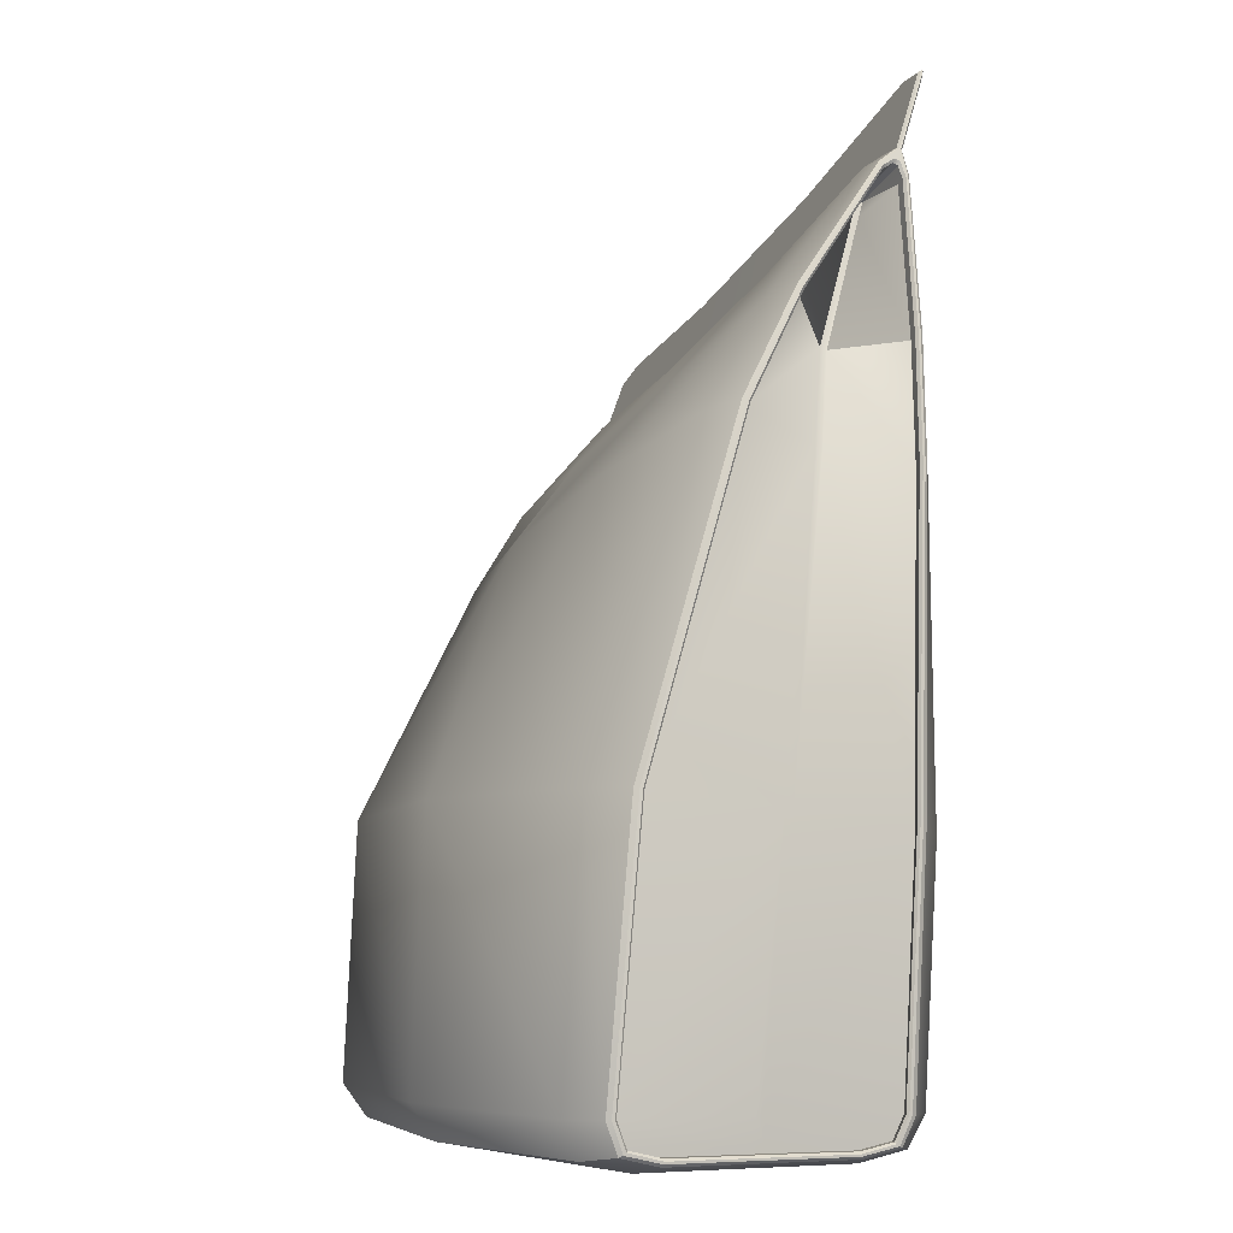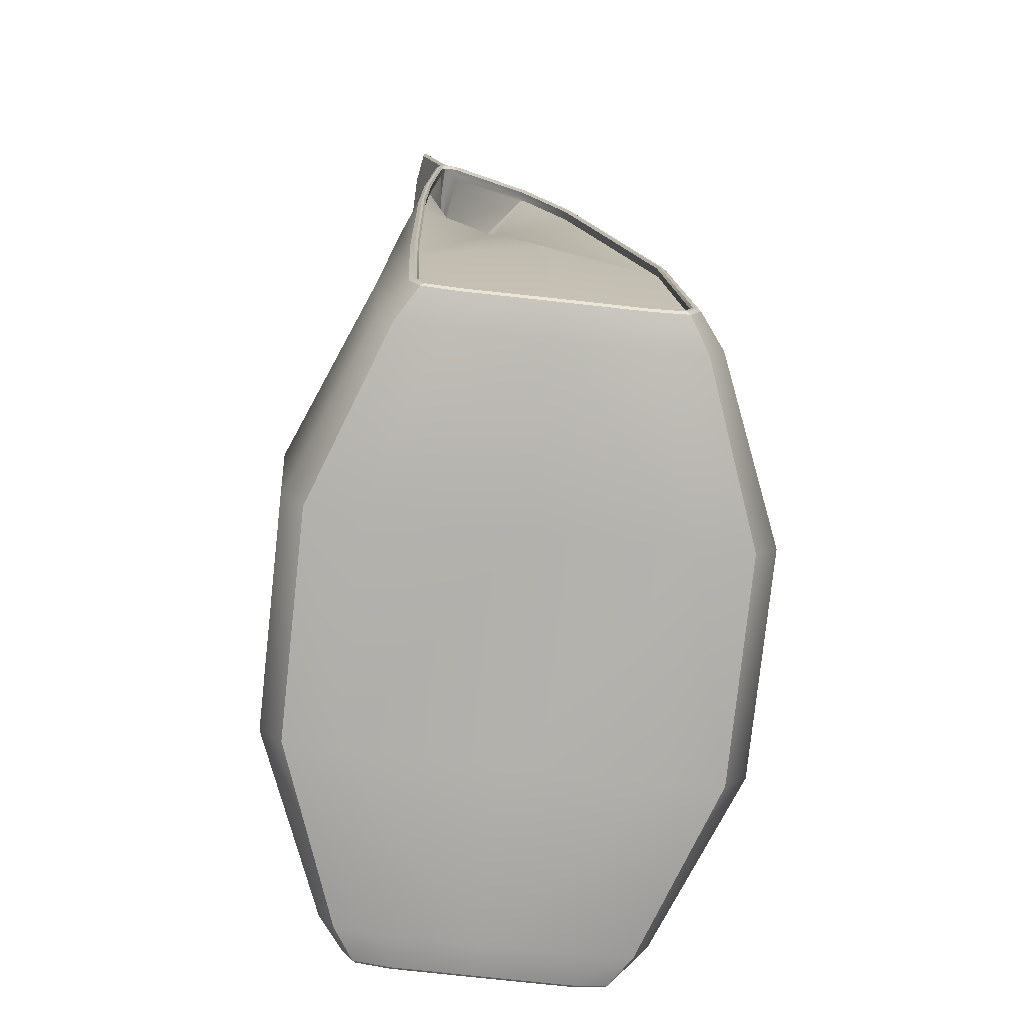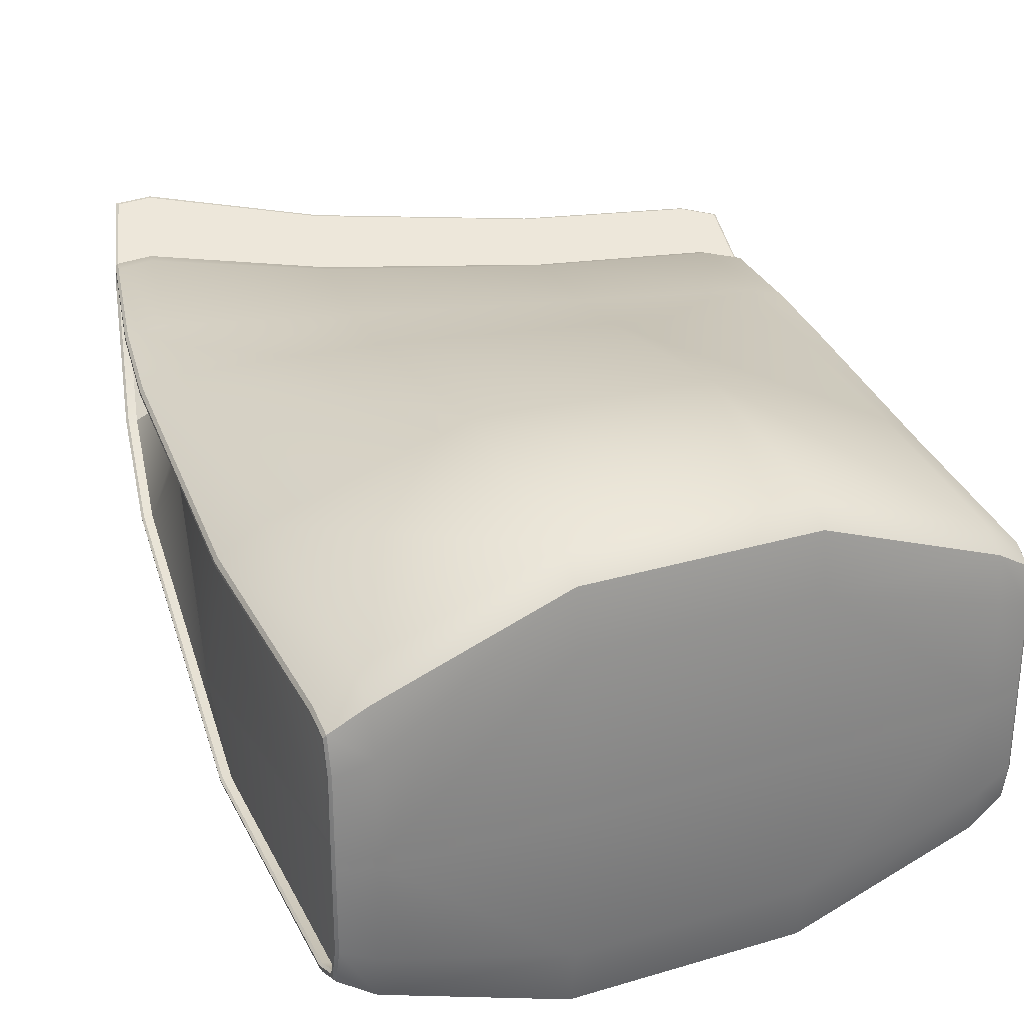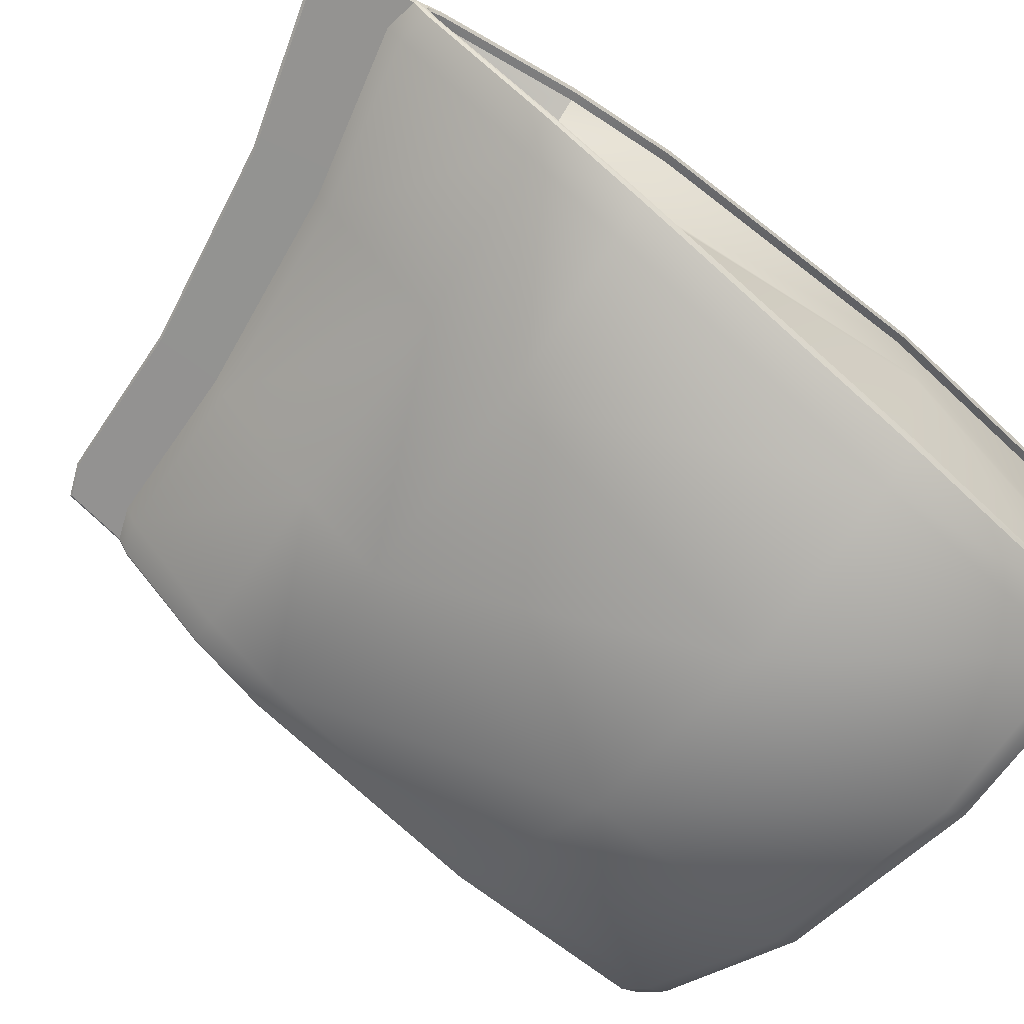
<metadata>
{"format":"obj","ext":"obj","renderer":"f3d","projection":"perspective","resolution":1024,"background":"white","views":[{"elev":-4.8,"azim":-110.1,"up":"+Y"},{"elev":-79.1,"azim":83.8,"up":"+Y"},{"elev":28.9,"azim":-24.1,"up":"+Z"},{"elev":-57.4,"azim":-133.6,"up":"+Z"}]}
</metadata>
<code>
v -0.016 0 3.698
v -3.644 0 2.614
v -3.639 0 0.6874
v -0.016 0 0.71
v 4.577 0 0.71
v 4.577 0 3.698
v 8.201 0 0.6874
v 8.205 0 2.614
v -3.61 5.441 4.166
v -3.676 0.7977 3.871
v -0.01574 0.7327 5.351
v 0.1495 4.929 5.693
v 4.584 0.6864 5.351
v 4.73 4.593 5.675
v 8.245 0.6774 3.87
v 8.507 4.546 4.112
v -3.077 11.62 4.247
v 0.6476 10.72 4.551
v 5.356 9.941 4.449
v 9.148 9.581 3.957
v -1.994 17.19 4.257
v -2.731 13.86 4.274
v 0.9436 12.82 4.254
v 1.524 15.93 3.928
v 5.656 11.88 4.098
v 6.133 14.77 3.667
v 9.431 11.4 3.843
v 9.832 14.16 3.558
v 8.538 5.338 -2.305
v 8.247 0.7966 -2.659
v 4.586 0.8596 -4.139
v 4.77 5.765 -3.84
v -0.01571 0.9061 -4.138
v 0.189 6.108 -3.813
v -3.677 0.9173 -2.658
v -3.587 6.245 -2.237
v 9.226 10.65 -0.1623
v 5.451 11.23 -0.5462
v 0.7337 12.02 -0.4124
v -3.002 12.71 0.1742
v 9.856 14.4 2.926
v 9.507 12.29 0.9479
v 5.741 12.88 0.8312
v 6.158 15.02 3.002
v 1.024 13.83 1.018
v 1.55 16.18 3.272
v -2.654 14.77 1.428
v -1.969 17.44 3.642
v -0.016 0 -2.5
v -3.644 0 -1.416
v -3.655 0.2267 -2.334
v -0.018 0.2237 -3.672
v 4.577 0 -2.5
v 4.58 0.2123 -3.672
v 8.205 0 -1.416
v 8.217 0.1972 -2.334
v -0.01763 0.1848 4.871
v -3.655 0.2 3.533
v 4.579 0.1734 4.871
v 8.217 0.1705 3.532
v -3.639 0 0.5113
v -0.016 0 0.489
v 4.577 0 0.489
v 8.201 0 0.5113
v -4.334 0.151 2.368
v -4.335 0.1567 0.6818
v 8.896 0.1327 0.6817
v 8.896 0.1271 2.368
v -4.377 5.583 3.59
v -4.372 0.8389 3.349
v 8.941 0.7004 3.348
v 9.279 4.572 3.527
v -3.811 11.88 3.957
v 9.91 9.584 3.623
v -2.73 17.17 4.195
v -3.43 14.15 4.079
v 10.17 11.39 3.586
v 10.5 13.84 3.437
v 9.301 5.222 -1.726
v 8.941 0.8036 -2.136
v -4.371 0.9424 -2.135
v -4.355 6.243 -1.65
v 9.973 10.49 0.1574
v -3.745 12.8 0.5295
v 10.52 14.06 2.847
v 10.23 12.13 1.189
v -3.365 14.91 1.722
v -2.706 17.4 3.621
v 8.906 0.295 -1.907
v 8.896 0.1388 -1.17
v -4.344 0.3105 3.106
v 8.896 0.1333 0.5173
v 8.906 0.2602 3.106
v -4.344 0.3454 -1.907
v -4.334 0.1628 -1.17
v -4.335 0.1572 0.5174
v 1.617 16.37 3.791
v -1.873 17.67 4.157
v 6.202 15.19 3.513
v 9.885 14.56 3.415
v 10.55 14.23 3.313
v -2.602 17.69 4.012
v -1.869 17.71 4.053
v 1.621 16.42 3.68
v 6.206 15.23 3.401
v 9.889 14.6 3.307
v 10.55 14.27 3.205
v -2.606 17.65 4.117
v -4.183 0.295 0.6841
v -4.179 0.2844 2.371
v -4.185 0.4155 3.004
v -4.196 0.4372 0.6853
v -4.208 0.859 3.211
v -4.236 0.9079 0.6924
v -4.223 5.579 3.454
v -4.619 5.915 1.051
v -3.177 12.14 2.278
v -3.66 11.85 3.811
v -2.099 14.05 2.857
v -3.282 14.09 3.927
v -1.513 16.65 3.773
v -2.604 17.03 4.033
v -1.422 16.96 3.895
v 10.03 12.06 1.33
v 10.29 13.95 2.915
v 9.172 14.04 3.066
v 8.838 11.9 2.322
v 10.06 12.03 1.276
v 9.32 10.09 1.817
v 9.813 10.45 0.2859
v 9.148 5.208 -1.592
v 9.54 4.885 0.8199
v 8.778 0.821 -1.998
v 8.806 0.7722 0.5224
v 8.76 0.3728 0.5171
v 8.748 0.3944 -1.802
v 8.746 0.2517 0.5163
v 8.741 0.2623 -1.171
v 10.29 13.96 2.919
v 9.204 14.3 3.165
v -4.422 0.8558 3.202
v -4.421 0.8485 3.26
v -4.435 5.598 3.5
v -4.443 5.603 3.444
v -3.868 11.9 3.891
v -3.875 11.91 3.842
v -3.484 14.17 4.022
v -3.491 14.16 3.975
v -2.789 17.15 4.147
v -2.798 17.13 4.101
v -2.675 17.58 4.089
v -2.725 17.42 4.022
v -2.721 17.46 3.916
v -2.671 17.62 3.984
v -2.768 17.35 3.637
v -2.78 17.3 3.656
v -3.422 14.89 1.775
v -3.431 14.86 1.81
v -3.804 12.79 0.5957
v -3.813 12.77 0.6401
v -4.413 6.235 -1.559
v -4.422 6.226 -1.503
v -4.42 0.9495 -2.045
v -4.422 0.9553 -1.987
v -4.393 0.3847 -1.839
v -4.396 0.4296 -1.783
v -4.386 0.2175 -1.145
v -4.389 0.2637 -1.137
v -4.389 0.245 2.336
v -4.386 0.202 2.344
v -4.393 0.3469 3.04
v -4.397 0.3883 2.985
v 9.345 4.583 3.38
v 9.338 4.578 3.436
v 8.99 0.7078 3.259
v 8.991 0.714 3.201
v 8.956 0.2904 3.04
v 8.959 0.3251 2.984
v 8.947 0.1697 2.344
v 8.951 0.2058 2.336
v 8.951 0.2245 -1.137
v 8.947 0.1852 -1.145
v 8.956 0.3281 -1.839
v 8.959 0.3663 -1.784
v 8.99 0.8085 -2.047
v 8.992 0.8132 -1.988
v 9.359 5.205 -1.635
v 9.366 5.196 -1.579
v 10.03 10.46 0.222
v 10.03 10.44 0.2673
v 10.29 12.09 1.24
v 10.29 12.07 1.277
v 10.57 14 2.863
v 10.56 13.95 2.886
v 10.59 14.2 3.179
v 10.58 14.07 3.128
v 10.57 14.03 3.238
v 10.59 14.16 3.287
v 10.55 13.8 3.388
v 10.54 13.78 3.344
v 10.23 11.39 3.525
v 10.23 11.39 3.479
v 9.968 9.588 3.554
v 9.975 9.593 3.505
v 9.2 14.26 3.276
v 10.32 13.8 3.306
v 9.168 14 3.179
v 10.01 11.41 3.449
v 8.835 11.86 2.457
v 9.754 9.614 3.486
v 9.317 10.06 1.962
v 9.125 4.592 3.393
v 9.54 4.865 0.9796
v 8.777 0.7208 3.21
v 8.806 0.7689 0.691
v 8.76 0.3712 0.685
v 8.748 0.3498 3.003
v 8.746 0.2507 0.6839
v 8.741 0.2401 2.371
v -1.418 17 3.787
v -2.589 17.18 3.647
v -1.509 16.69 3.663
v -3.225 14.77 1.815
v -2.096 14.1 2.724
v -3.6 12.7 0.6462
v -3.175 12.18 2.134
v -4.204 6.204 -1.518
v -4.618 5.935 0.8914
v -4.208 0.9595 -1.996
v -4.236 0.9111 0.5238
v -4.196 0.4387 0.5174
v -4.185 0.4602 -1.802
v -4.183 0.296 0.5164
v -4.179 0.3066 -1.171
v -4.393 0.2543 0.5182
v -4.388 0.2107 0.518
v -4.393 0.2535 0.6818
v -4.388 0.2099 0.6816
v 8.955 0.2143 0.6817
v 8.95 0.1776 0.6815
v 8.955 0.2152 0.5181
v 8.95 0.1783 0.5179
v -4.374 0.8618 3.162
v -4.397 5.601 3.405
v -3.83 11.9 3.799
v -3.447 14.14 3.929
v -2.76 17.09 4.051
v -2.696 17.34 3.993
v -2.692 17.38 3.887
v -2.745 17.24 3.667
v -3.39 14.82 1.837
v -3.77 12.74 0.6742
v -4.377 6.214 -1.466
v -4.374 0.9604 -1.947
v -4.349 0.4607 -1.758
v -4.344 0.307 -1.139
v -4.348 0.2966 0.5179
v -4.348 0.2955 0.6826
v -4.344 0.2851 2.339
v -4.349 0.4168 2.96
v 9.3 4.588 3.341
v 8.943 0.72 3.161
v 8.913 0.3494 2.959
v 8.906 0.2398 2.339
v 8.91 0.2501 0.6824
v 8.91 0.2512 0.5178
v 8.906 0.2616 -1.139
v 8.913 0.3931 -1.758
v 8.944 0.8183 -1.948
v 9.321 5.192 -1.541
v 9.986 10.42 0.305
v 10.11 12.06 1.304
v 10.23 12.04 1.31
v 10.51 13.92 2.908
v 10.39 13.94 2.909
v 10.52 14.03 3.111
v 10.52 13.99 3.221
v 10.49 13.78 3.303
v 10.18 11.39 3.438
v 9.928 9.601 3.464
v -1.342 19.31 4.846
v 2.007 17.87 4.381
v 2.008 17.88 4.351
v -1.34 19.32 4.816
v 6.468 16.57 4.04
v 6.47 16.59 4.009
v 10.07 15.92 3.933
v 10.07 15.93 3.902
v 10.76 15.55 3.81
v 10.77 15.56 3.778
v -2.107 19.32 4.775
v -2.108 19.31 4.805
v -2.655 17.66 4.079
v -2.653 17.67 4.045
v 10.6 14.23 3.235
v 10.6 14.22 3.27
v -1.365 19.23 4.848
v 1.989 17.8 4.388
v 6.456 16.5 4.05
v 10.06 15.85 3.943
v 10.71 15.5 3.827
v 10.71 15.54 3.729
v 10.07 15.89 3.847
v 6.461 16.55 3.953
v 1.994 17.84 4.292
v -1.361 19.27 4.755
v -2.077 19.27 4.714
v -2.082 19.22 4.808
g Box001_Box001
f 1 2 3
f 3 4 1
f 1 4 5
f 5 6 1
f 6 5 7
f 7 8 6
f 9 10 11
f 11 12 9
f 12 11 13
f 13 14 12
f 14 13 15
f 15 16 14
f 17 9 12
f 12 18 17
f 18 12 14
f 14 19 18
f 19 14 16
f 16 20 19
f 21 22 23
f 23 24 21
f 24 23 25
f 25 26 24
f 26 25 27
f 27 28 26
f 29 30 31
f 31 32 29
f 32 31 33
f 33 34 32
f 34 33 35
f 35 36 34
f 37 29 32
f 32 38 37
f 38 32 34
f 34 39 38
f 39 34 36
f 36 40 39
f 41 42 43
f 43 44 41
f 44 43 45
f 45 46 44
f 46 45 47
f 47 48 46
f 49 50 51
f 51 52 49
f 53 49 52
f 52 54 53
f 55 53 54
f 54 56 55
f 52 51 35
f 35 33 52
f 54 52 33
f 33 31 54
f 56 54 31
f 31 30 56
f 2 1 57
f 57 58 2
f 1 6 59
f 59 57 1
f 6 8 60
f 60 59 6
f 58 57 11
f 11 10 58
f 57 59 13
f 13 11 57
f 59 60 15
f 15 13 59
f 17 18 23
f 23 22 17
f 18 19 25
f 25 23 18
f 19 20 27
f 27 25 19
f 37 38 43
f 43 42 37
f 38 39 45
f 45 43 38
f 39 40 47
f 47 45 39
f 61 50 49
f 49 62 61
f 62 49 53
f 53 63 62
f 64 63 53
f 53 55 64
f 3 2 65
f 65 66 3
f 8 7 67
f 67 68 8
f 10 9 69
f 69 70 10
f 16 15 71
f 71 72 16
f 9 17 73
f 73 69 9
f 20 16 72
f 72 74 20
f 22 21 75
f 75 76 22
f 28 27 77
f 77 78 28
f 30 29 79
f 79 80 30
f 36 35 81
f 81 82 36
f 29 37 83
f 83 79 29
f 40 36 82
f 82 84 40
f 42 41 85
f 85 86 42
f 48 47 87
f 87 88 48
f 55 56 89
f 89 90 55
f 56 30 80
f 80 89 56
f 2 58 91
f 91 65 2
f 58 10 70
f 70 91 58
f 17 22 76
f 76 73 17
f 27 20 74
f 74 77 27
f 47 40 84
f 84 87 47
f 64 55 90
f 90 92 64
f 93 71 15
f 15 60 93
f 68 93 60
f 60 8 68
f 94 81 35
f 35 51 94
f 95 94 51
f 51 50 95
f 96 95 50
f 50 61 96
f 86 83 37
f 37 42 86
f 21 24 97
f 97 98 21
f 24 26 99
f 99 97 24
f 26 28 100
f 100 99 26
f 28 78 101
f 101 100 28
f 48 88 102
f 102 103 48
f 103 104 46
f 46 48 103
f 104 105 44
f 44 46 104
f 105 106 41
f 41 44 105
f 106 107 85
f 85 41 106
f 98 108 75
f 75 21 98
f 109 110 111
f 111 112 109
f 112 111 113
f 113 114 112
f 114 113 115
f 115 116 114
f 117 116 115
f 115 118 117
f 119 117 118
f 118 120 119
f 121 119 120
f 120 122 121
f 123 121 122
f 124 125 126
f 126 127 124
f 128 124 127
f 128 127 129
f 129 130 128
f 131 130 129
f 129 132 131
f 133 131 132
f 132 134 133
f 135 136 133
f 133 134 135
f 137 138 136
f 136 135 137
f 125 139 140
f 140 126 125
f 141 142 143
f 143 144 141
f 144 143 145
f 145 146 144
f 146 145 147
f 147 148 146
f 148 147 149
f 149 150 148
f 150 149 151
f 151 152 150
f 153 154 155
f 155 156 153
f 156 155 157
f 157 158 156
f 158 157 159
f 159 160 158
f 160 159 161
f 161 162 160
f 162 161 163
f 163 164 162
f 164 163 165
f 165 166 164
f 166 165 167
f 167 168 166
f 169 170 171
f 171 172 169
f 172 171 142
f 142 141 172
f 173 174 175
f 175 176 173
f 176 175 177
f 177 178 176
f 178 177 179
f 179 180 178
f 181 182 183
f 183 184 181
f 184 183 185
f 185 186 184
f 186 185 187
f 187 188 186
f 188 187 189
f 189 190 188
f 190 189 191
f 191 192 190
f 192 191 193
f 193 194 192
f 194 193 195
f 195 196 194
f 197 198 199
f 199 200 197
f 200 199 201
f 201 202 200
f 202 201 203
f 203 204 202
f 204 203 174
f 174 173 204
f 205 206 207
f 207 206 208
f 208 209 207
f 209 208 210
f 210 211 209
f 211 210 212
f 212 213 211
f 213 212 214
f 214 215 213
f 216 215 214
f 214 217 216
f 218 216 217
f 217 219 218
f 220 221 222
f 222 221 223
f 223 224 222
f 224 223 225
f 225 226 224
f 226 225 227
f 227 228 226
f 228 227 229
f 229 230 228
f 231 230 229
f 229 232 231
f 233 231 232
f 232 234 233
f 235 168 167
f 167 236 235
f 170 169 237
f 237 238 170
f 239 180 179
f 179 240 239
f 182 181 241
f 241 242 182
f 113 243 244
f 244 115 113
f 115 244 245
f 245 118 115
f 118 245 246
f 246 120 118
f 120 246 247
f 247 122 120
f 122 247 248
f 248 123 122
f 220 249 250
f 250 221 220
f 221 250 251
f 251 223 221
f 223 251 252
f 252 225 223
f 225 252 253
f 253 227 225
f 227 253 254
f 254 229 227
f 229 254 255
f 255 232 229
f 232 255 256
f 256 234 232
f 234 256 257
f 257 233 234
f 109 258 259
f 259 110 109
f 110 259 260
f 260 111 110
f 111 260 243
f 243 113 111
f 212 261 262
f 262 214 212
f 214 262 263
f 263 217 214
f 217 263 264
f 264 219 217
f 219 264 265
f 265 218 219
f 137 266 267
f 267 138 137
f 138 267 268
f 268 136 138
f 136 268 269
f 269 133 136
f 133 269 270
f 270 131 133
f 131 270 271
f 271 130 131
f 272 128 130
f 272 130 271
f 271 273 272
f 272 273 274
f 274 275 272
f 276 140 139
f 276 139 275
f 275 274 276
f 205 277 278
f 278 206 205
f 206 278 279
f 279 208 206
f 208 279 280
f 280 210 208
f 210 280 261
f 261 212 210
f 4 3 61
f 61 62 4
f 5 4 62
f 62 63 5
f 7 5 63
f 63 64 7
f 3 66 96
f 96 61 3
f 64 92 67
f 67 7 64
f 281 282 283
f 283 284 281
f 282 285 286
f 286 283 282
f 285 287 288
f 288 286 285
f 287 289 290
f 290 288 287
f 284 291 292
f 292 281 284
f 151 293 294
f 151 294 154
f 151 154 153
f 153 152 151
f 195 295 296
f 195 296 198
f 195 198 197
f 197 196 195
f 126 140 205
f 205 207 126
f 127 126 207
f 207 209 127
f 129 127 209
f 209 211 129
f 132 129 211
f 211 213 132
f 134 132 213
f 213 215 134
f 135 134 215
f 215 216 135
f 137 135 216
f 216 218 137
f 121 123 220
f 220 222 121
f 119 121 222
f 222 224 119
f 117 119 224
f 224 226 117
f 116 117 226
f 226 228 116
f 114 116 228
f 228 230 114
f 112 114 230
f 230 231 112
f 109 112 231
f 231 233 109
f 235 236 238
f 238 237 235
f 239 240 242
f 242 241 239
f 123 248 249
f 249 220 123
f 233 257 258
f 258 109 233
f 218 265 266
f 266 137 218
f 140 276 277
f 277 205 140
f 297 98 97
f 97 298 297
f 298 97 99
f 99 299 298
f 299 99 100
f 100 300 299
f 300 100 101
f 101 301 300
f 289 296 295
f 295 290 289
f 302 107 106
f 106 303 302
f 303 106 105
f 105 304 303
f 304 105 104
f 104 305 304
f 305 104 103
f 103 306 305
f 306 103 102
f 102 307 306
f 291 294 293
f 293 292 291
f 308 108 98
f 98 297 308
f 198 296 101
f 154 294 102
f 272 124 128
f 275 139 125
f 107 295 195
f 108 293 151
f 66 65 170
f 170 238 66
f 68 67 240
f 240 179 68
f 143 142 70
f 70 69 143
f 175 174 72
f 72 71 175
f 145 143 69
f 69 73 145
f 174 203 74
f 74 72 174
f 149 147 76
f 76 75 149
f 201 199 78
f 78 77 201
f 177 175 71
f 71 93 177
f 179 177 93
f 93 68 179
f 187 185 80
f 80 79 187
f 163 161 82
f 82 81 163
f 189 187 79
f 79 83 189
f 161 159 84
f 84 82 161
f 193 191 86
f 86 85 193
f 157 155 88
f 88 87 157
f 165 163 81
f 81 94 165
f 167 165 94
f 94 95 167
f 95 96 236
f 236 167 95
f 183 182 90
f 90 89 183
f 185 183 89
f 89 80 185
f 171 170 65
f 65 91 171
f 142 171 91
f 91 70 142
f 147 145 73
f 73 76 147
f 203 201 77
f 77 74 203
f 191 189 83
f 83 86 191
f 159 157 87
f 87 84 159
f 92 90 182
f 182 242 92
f 195 193 85
f 85 107 195
f 151 149 75
f 75 108 151
f 199 198 101
f 101 78 199
f 155 154 102
f 102 88 155
f 244 243 141
f 141 144 244
f 245 244 144
f 144 146 245
f 246 245 146
f 146 148 246
f 247 246 148
f 148 150 247
f 248 247 150
f 150 152 248
f 250 249 153
f 153 156 250
f 251 250 156
f 156 158 251
f 252 251 158
f 158 160 252
f 253 252 160
f 160 162 253
f 254 253 162
f 162 164 254
f 255 254 164
f 164 166 255
f 256 255 166
f 166 168 256
f 257 256 168
f 168 235 257
f 260 259 169
f 169 172 260
f 243 260 172
f 172 141 243
f 262 261 173
f 173 176 262
f 263 262 176
f 176 178 263
f 264 263 178
f 178 180 264
f 265 264 180
f 180 239 265
f 268 267 181
f 181 184 268
f 269 268 184
f 184 186 269
f 270 269 186
f 186 188 270
f 271 270 188
f 188 190 271
f 273 271 190
f 190 192 273
f 274 273 192
f 192 194 274
f 276 274 194
f 194 196 276
f 278 277 197
f 197 200 278
f 279 278 200
f 200 202 279
f 280 279 202
f 202 204 280
f 261 280 204
f 204 173 261
f 267 266 241
f 241 181 267
f 259 258 237
f 237 169 259
f 125 124 272
f 272 275 125
f 238 236 96
f 96 66 238
f 242 240 67
f 67 92 242
f 249 248 152
f 152 153 249
f 277 276 196
f 196 197 277
f 266 265 239
f 239 241 266
f 258 257 235
f 235 237 258
f 282 281 297
f 297 298 282
f 285 282 298
f 298 299 285
f 287 285 299
f 299 300 287
f 289 287 300
f 300 301 289
f 288 290 302
f 302 303 288
f 286 288 303
f 303 304 286
f 283 286 304
f 304 305 283
f 284 283 305
f 305 306 284
f 291 284 306
f 306 307 291
f 281 292 308
f 308 297 281
f 301 101 296
f 296 289 301
f 290 295 107
f 107 302 290
f 307 102 294
f 294 291 307
f 292 293 108
f 108 308 292

</code>
